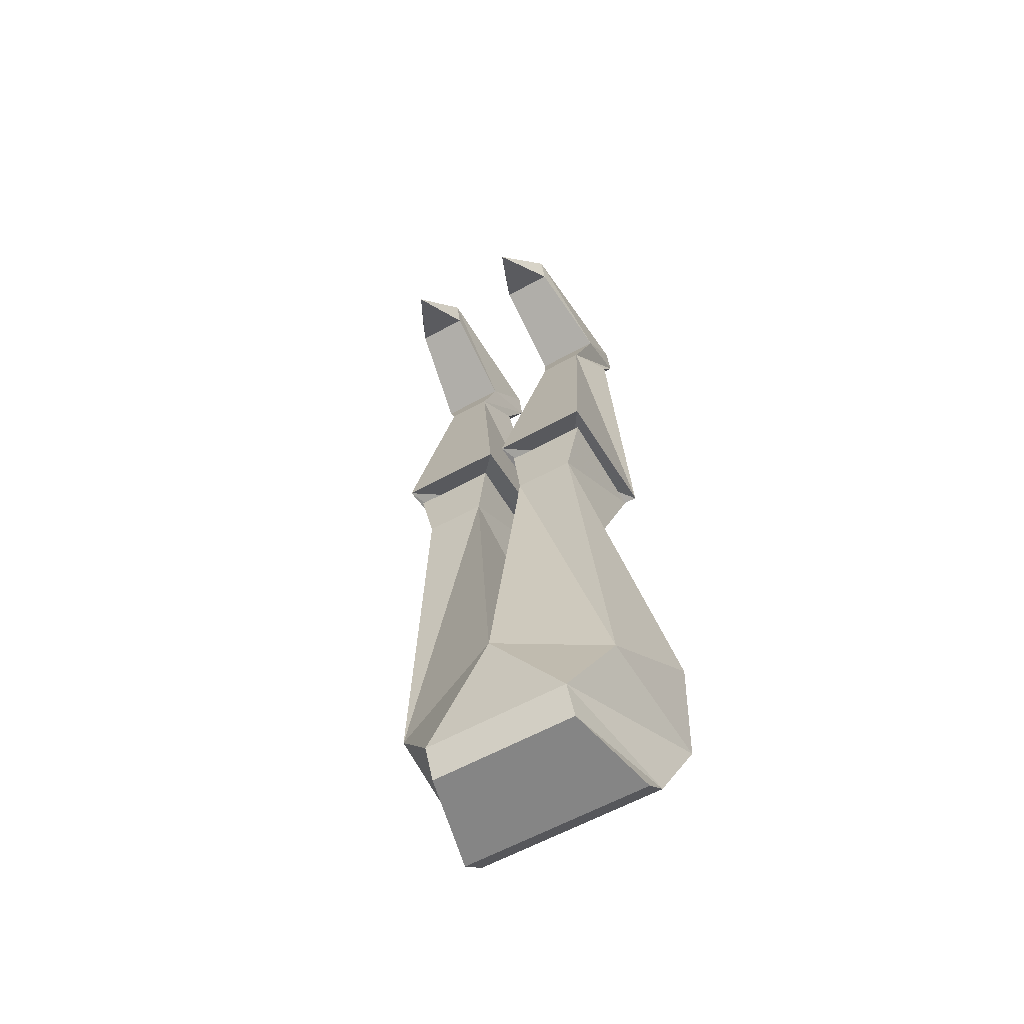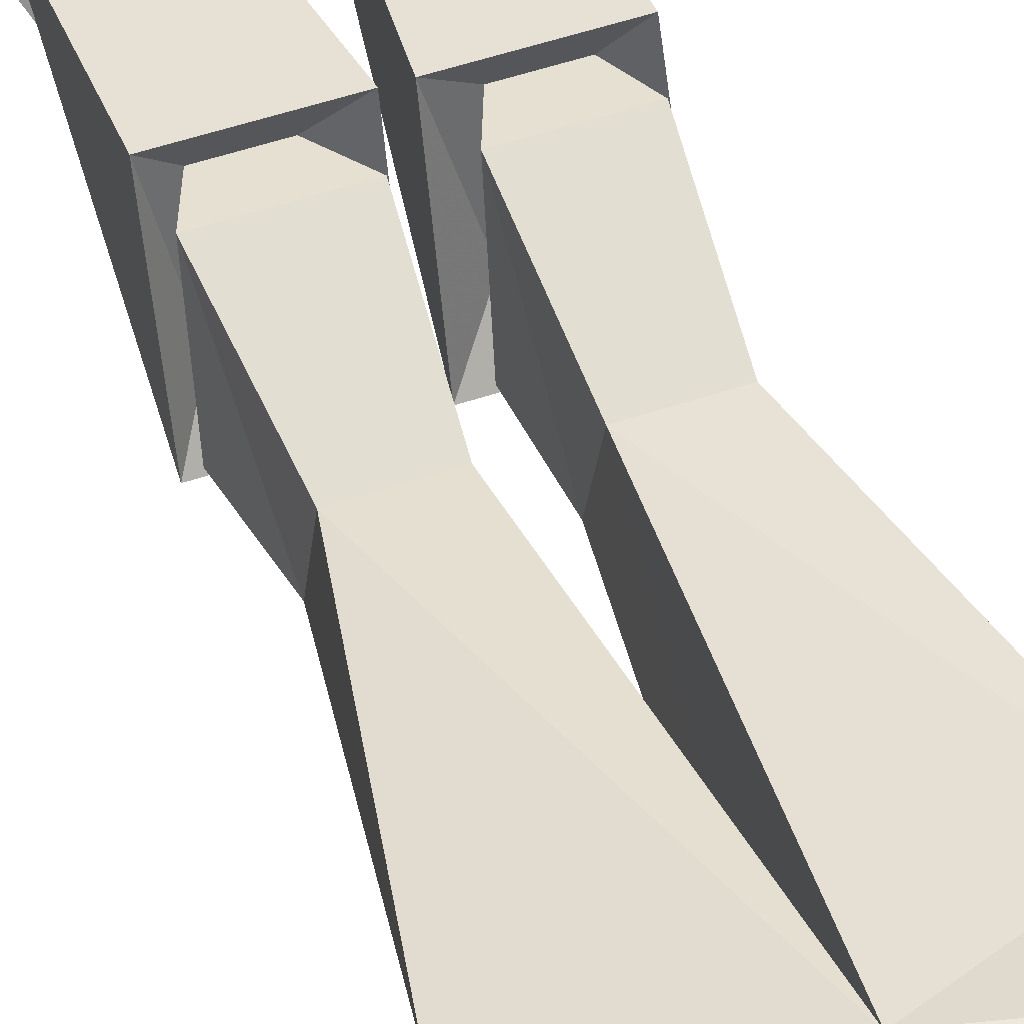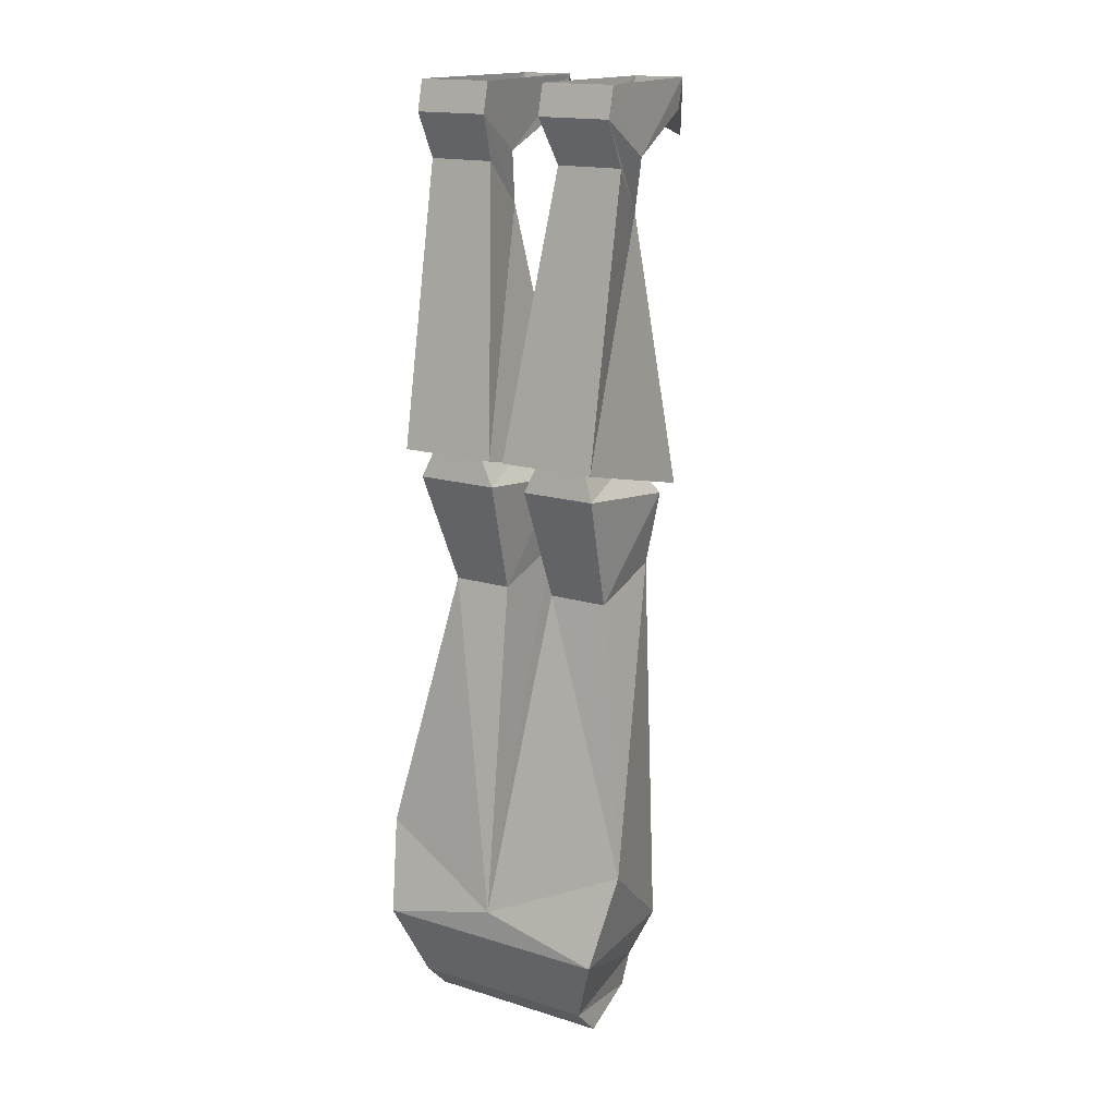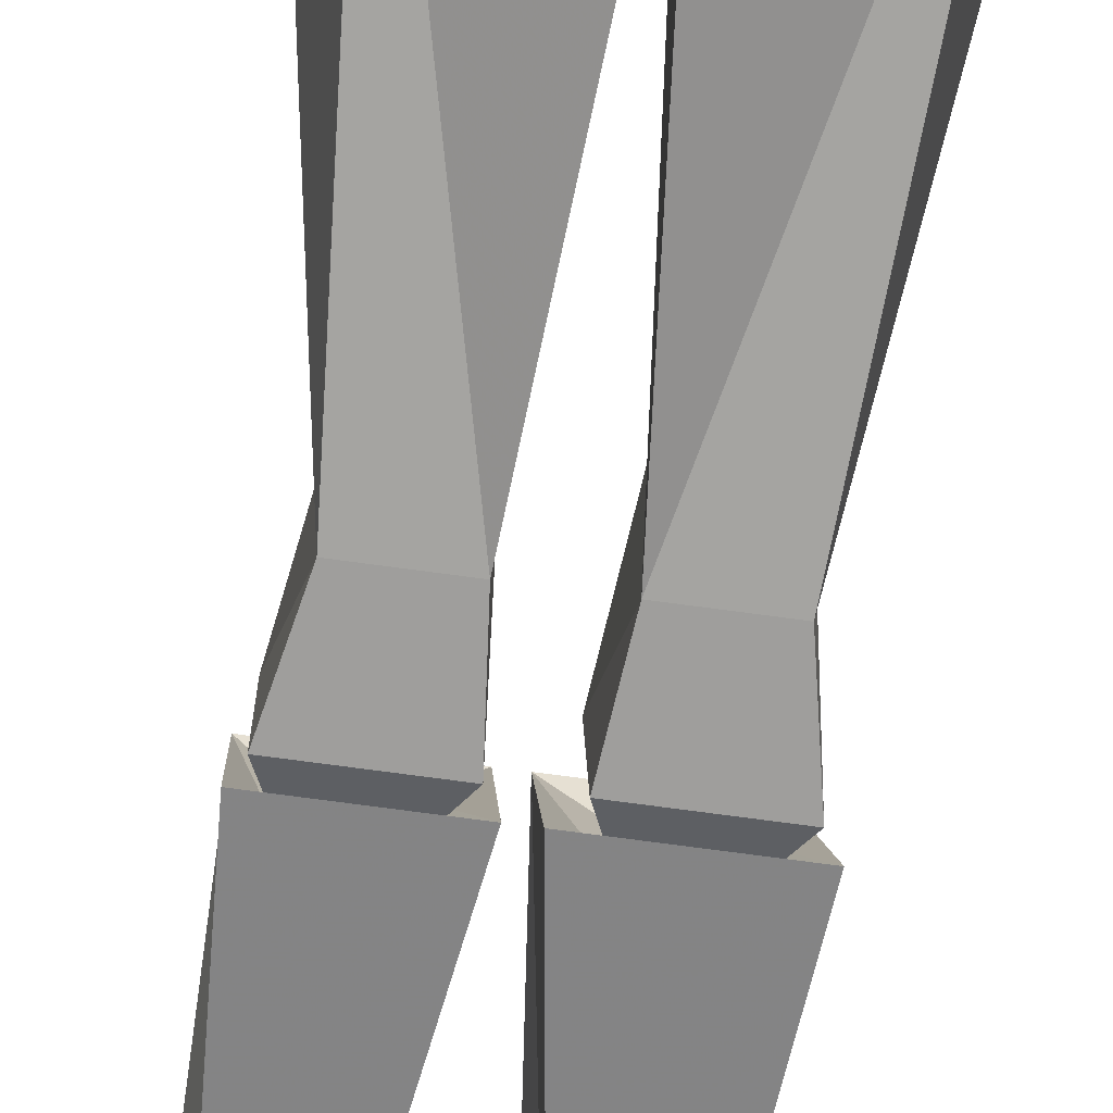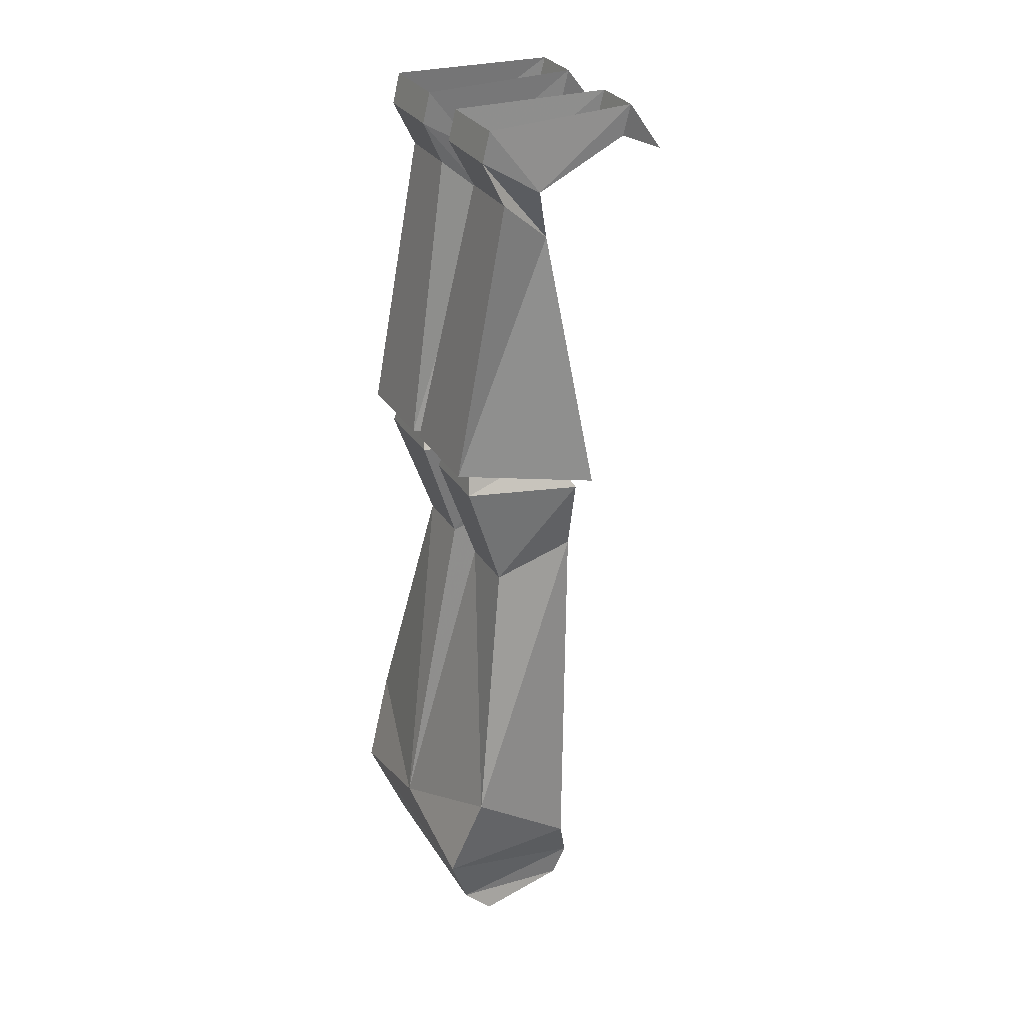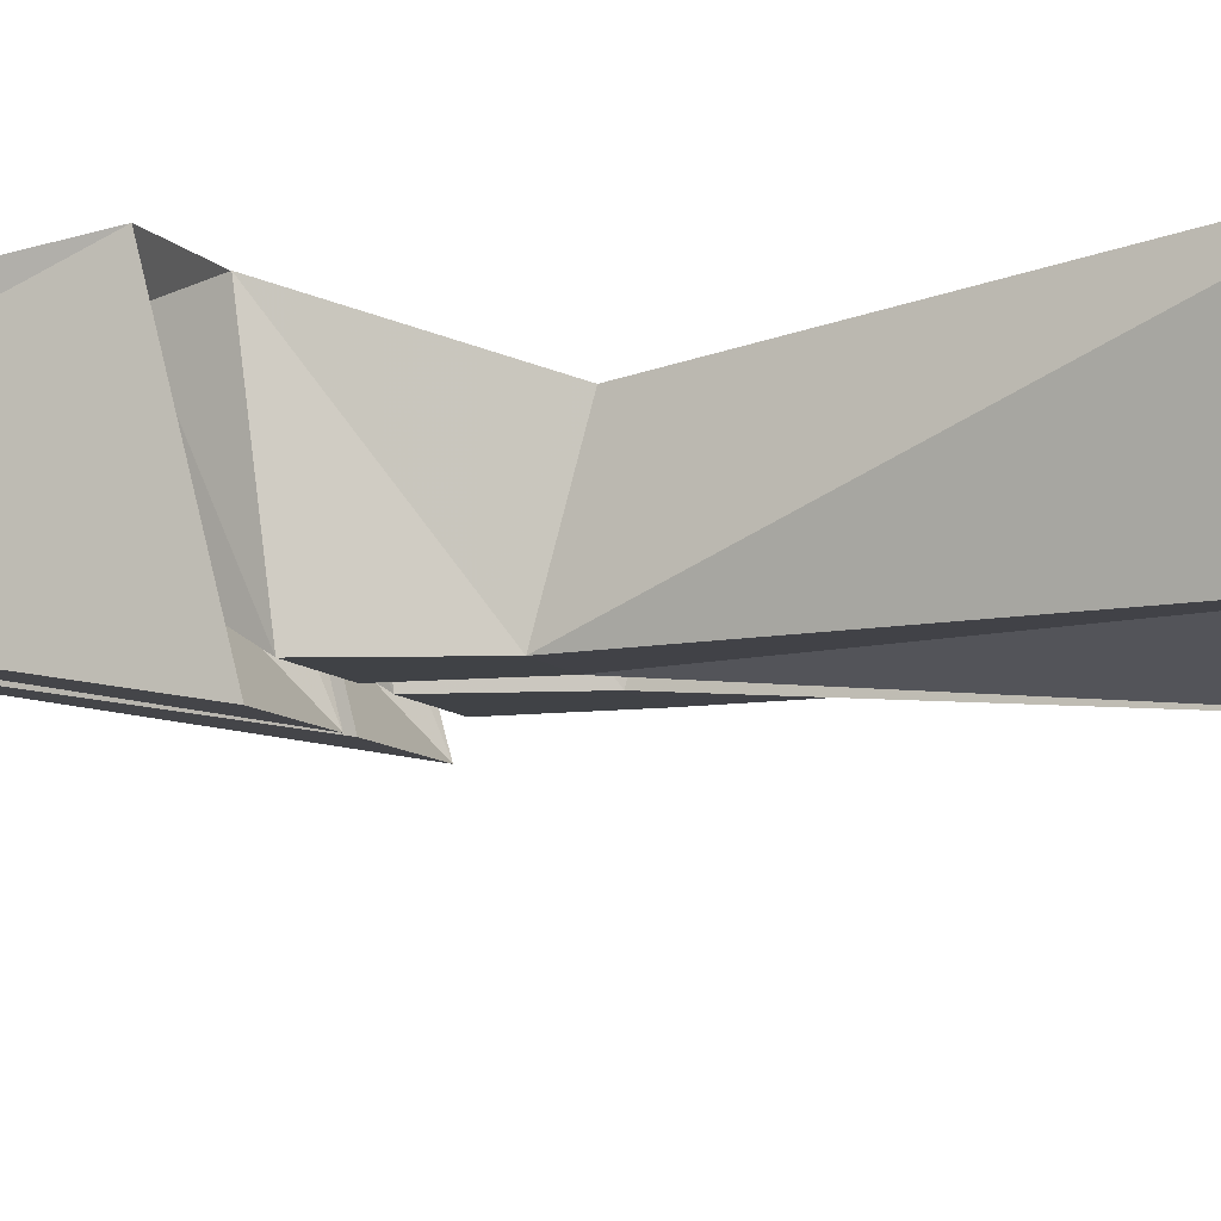
<metadata>
{"format":"obj","ext":"obj","renderer":"f3d","projection":"perspective","resolution":1024,"background":"white","views":[{"elev":-61.8,"azim":-151.1,"up":"+Y"},{"elev":51.4,"azim":-20.4,"up":"+Z"},{"elev":16.7,"azim":31.9,"up":"+Y"},{"elev":-71.0,"azim":-7.8,"up":"+Z"},{"elev":29.9,"azim":63.6,"up":"+Y"},{"elev":-6.3,"azim":-74.5,"up":"+Z"}]}
</metadata>
<code>
o npc/pirate_3/4
v -14 6 5
v -12 6 -16
v -14 -3 -2
v -14 2 6
v -4 2 6
v -4 6 5
v -5 -3 -2
v -5 6 -16
v -5 2 -15
v -8 -2 -23
v -12 2 -15
v -6 -10 -4
v -12 -10 -4
v -14 -4 3
v -5 -4 3
v -1 -41 10
v -1 -46 -10
v -14 -46 -10
v -14 -41 10
v -11 -42 -5
v -11 -40 7
v -5 -42 -5
v -13 -47 -8
v -13 -45 8
v -2 -45 8
v -5 -40 7
v -2 -47 -8
v -11 -57 -8
v -11 -60 3
v -3 -60 3
v -3 -57 -8
v -15 -107 -6
v -18 -95 9
v 0 -103 13
v 0 -102 -11
v -10 -117 -10
v -16 -107 13
v 16 -107 13
v 18 -95 9
v 4 -60 3
v 4 -57 -8
v 15 -107 -6
v 9 -117 -10
v 9 -121 -8
v -10 -121 -8
v -13 -117 9
v 12 -117 9
v 12 -57 -8
v 12 -60 3
v 3 -45 8
v 3 -47 -8
v 14 -47 -8
v 14 -3 -2
v 12 6 -16
v 14 6 5
v 14 2 6
v 12 -10 -4
v 6 -10 -4
v 5 -3 -2
v 12 2 -15
v 8 -2 -23
v 5 6 -16
v 5 2 -15
v 4 6 5
v 4 2 6
v 5 -4 3
v 14 -4 3
v 14 -41 10
v 15 -46 -10
v 1 -46 -10
v 1 -41 10
v 11 -40 7
v 11 -42 -5
v 5 -42 -5
v 5 -40 7
v 13 -45 8
v 12 -121 5
v -13 -121 5
f 1 2 3
f 1 3 4
f 1 4 5
f 1 5 6
f 6 5 7
f 6 7 8
f 8 7 9
f 8 9 10
f 8 10 2
f 2 10 11
f 2 11 3
f 3 11 7
f 3 7 12
f 3 12 13
f 3 13 4
f 4 13 14
f 4 14 15
f 4 15 5
f 5 15 12
f 5 12 7
f 7 11 9
f 9 11 10
f 12 15 15
f 12 15 12
f 12 15 16
f 12 16 17
f 12 17 13
f 13 17 18
f 13 18 19
f 13 19 14
f 13 14 14
f 13 14 13
f 9 11 2
f 9 2 8
f 20 21 19
f 20 19 18
f 20 18 22
f 20 22 23
f 20 23 21
f 21 23 24
f 21 24 25
f 21 25 26
f 21 26 16
f 21 16 19
f 19 16 15
f 19 15 14
f 18 17 22
f 22 17 26
f 22 26 25
f 22 25 27
f 22 27 23
f 23 27 28
f 23 28 24
f 24 28 29
f 24 29 30
f 24 30 25
f 25 30 27
f 27 30 31
f 27 31 28
f 28 31 32
f 28 32 33
f 28 33 29
f 29 33 34
f 29 34 30
f 30 34 31
f 31 34 35
f 31 35 32
f 32 35 36
f 32 36 37
f 32 37 33
f 33 37 34
f 34 37 38
f 34 38 39
f 34 39 40
f 34 40 35
f 35 40 41
f 35 41 42
f 35 42 43
f 35 43 36
f 36 43 44
f 36 44 45
f 36 45 46
f 36 46 37
f 37 46 38
f 38 46 47
f 38 47 43
f 38 43 42
f 38 42 39
f 39 42 48
f 39 48 49
f 39 49 40
f 40 49 50
f 40 50 41
f 41 50 51
f 41 51 52
f 41 52 48
f 41 48 42
f 17 16 26
f 53 54 55
f 53 55 56
f 53 56 57
f 53 57 58
f 53 58 59
f 53 59 60
f 53 60 54
f 54 60 61
f 54 61 62
f 62 61 63
f 62 63 59
f 62 59 64
f 64 59 65
f 64 65 55
f 55 65 56
f 56 65 66
f 56 66 67
f 56 67 57
f 57 67 67
f 57 67 57
f 57 67 68
f 57 68 69
f 57 69 70
f 57 70 58
f 58 70 71
f 58 71 66
f 58 66 66
f 58 66 58
f 58 66 65
f 58 65 59
f 63 60 59
f 60 63 61
f 54 60 63
f 54 63 62
f 69 68 72
f 69 72 73
f 69 73 70
f 70 73 74
f 70 74 71
f 71 74 75
f 71 75 68
f 71 68 66
f 66 68 67
f 68 75 72
f 72 75 76
f 72 76 73
f 73 76 52
f 73 52 51
f 73 51 74
f 74 51 75
f 75 51 50
f 75 50 76
f 76 50 49
f 76 49 52
f 52 49 48
f 44 77 78
f 44 78 45
f 45 78 46
f 46 78 77
f 46 77 47
f 47 77 44
f 47 44 43

</code>
